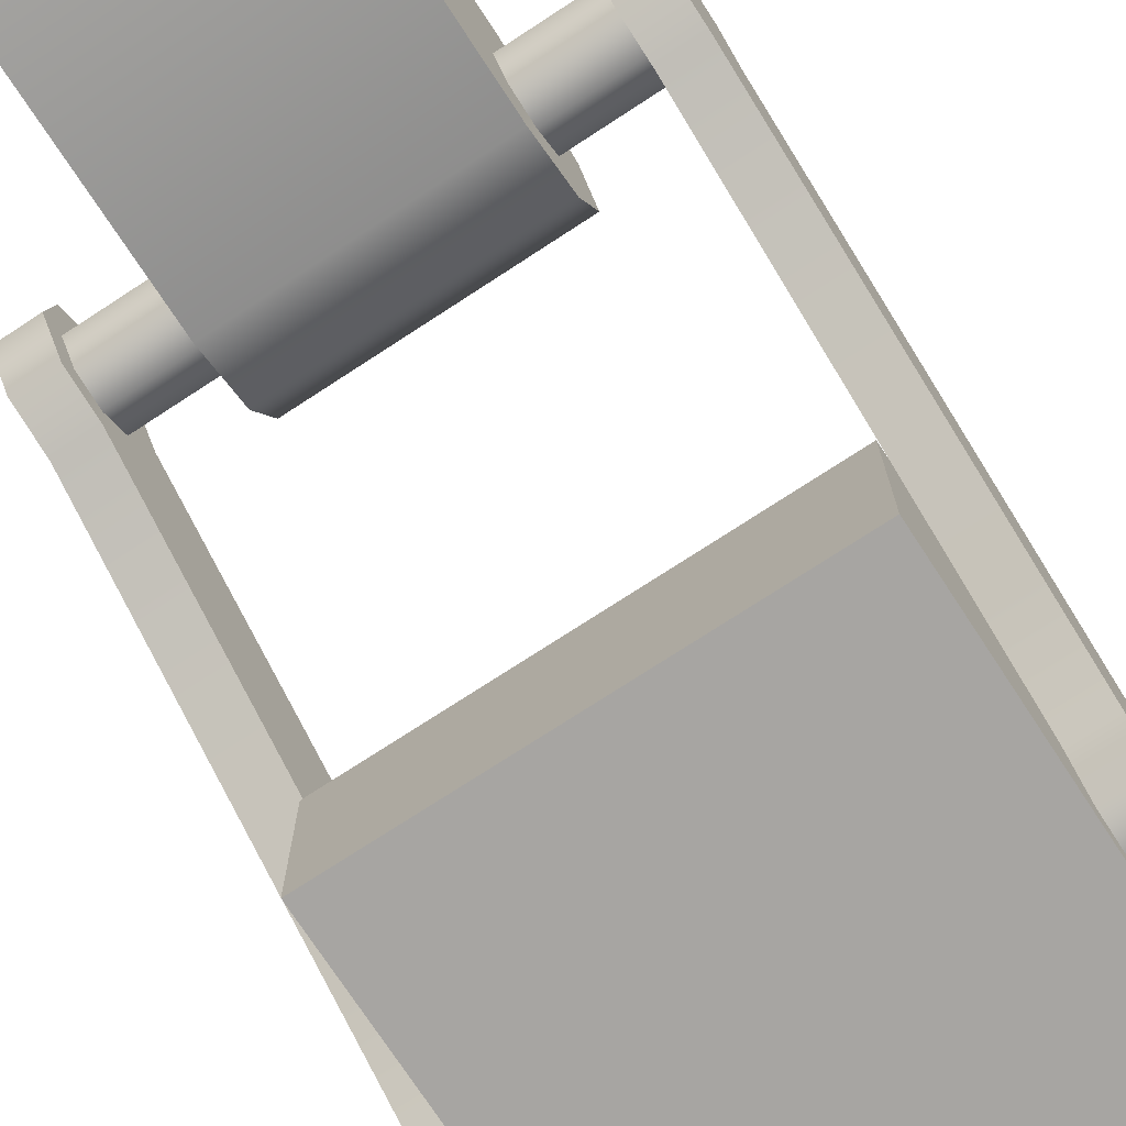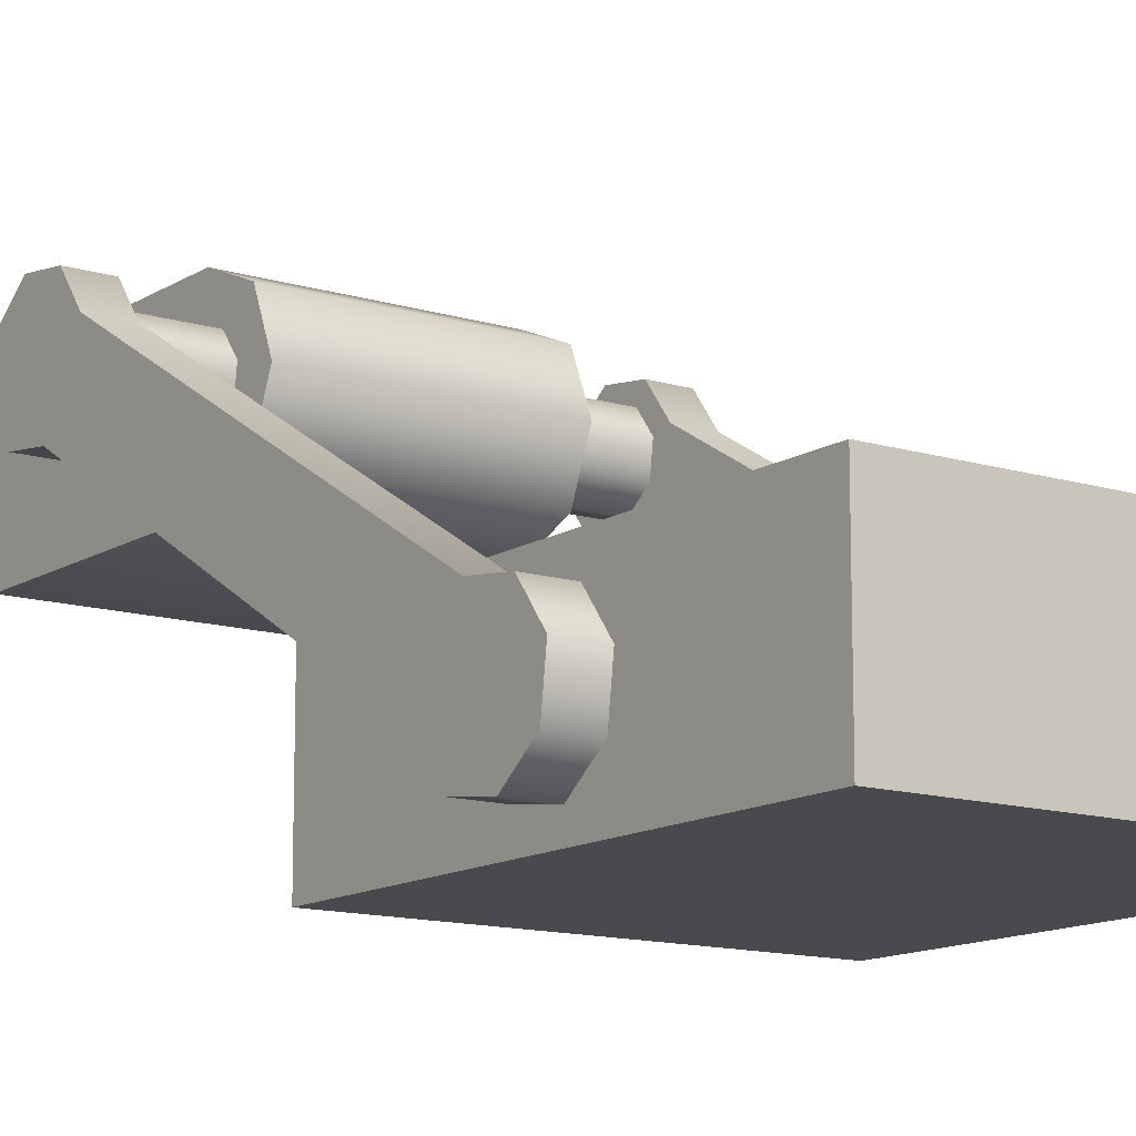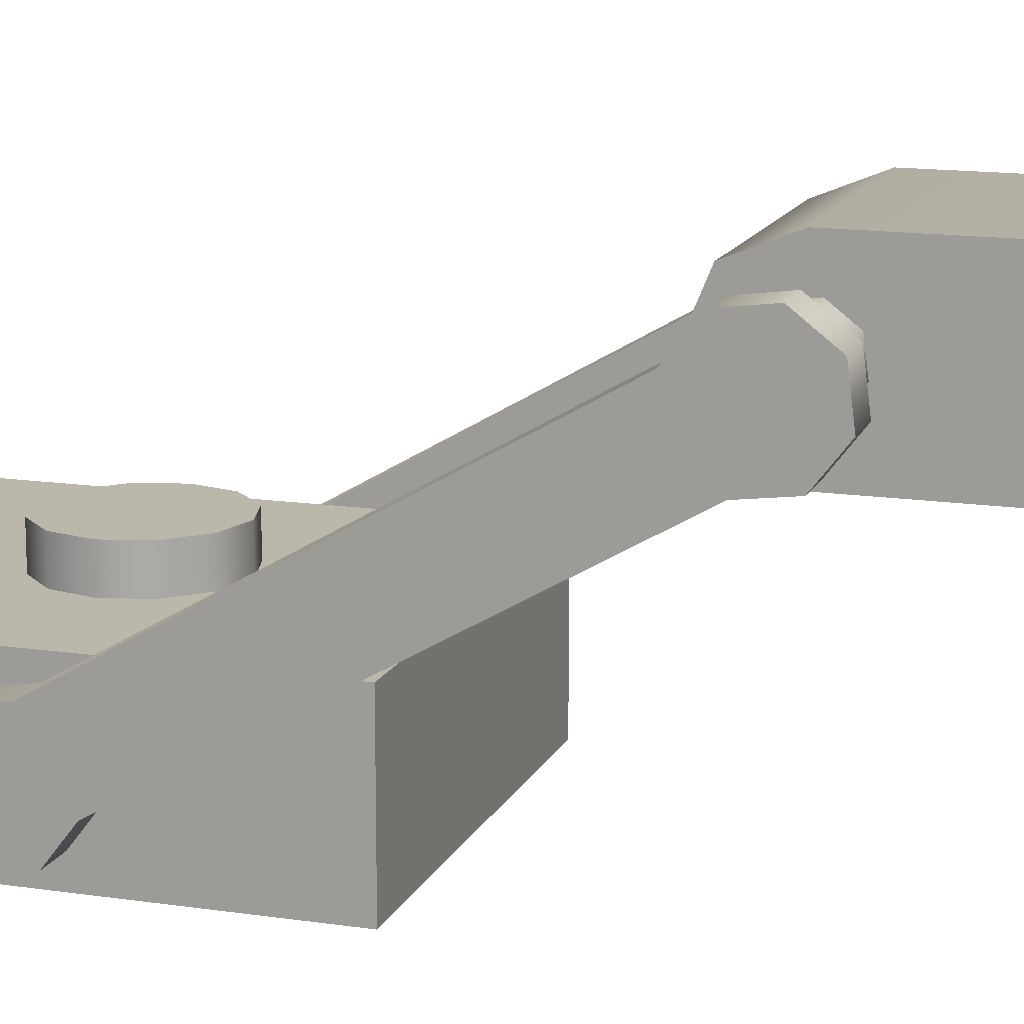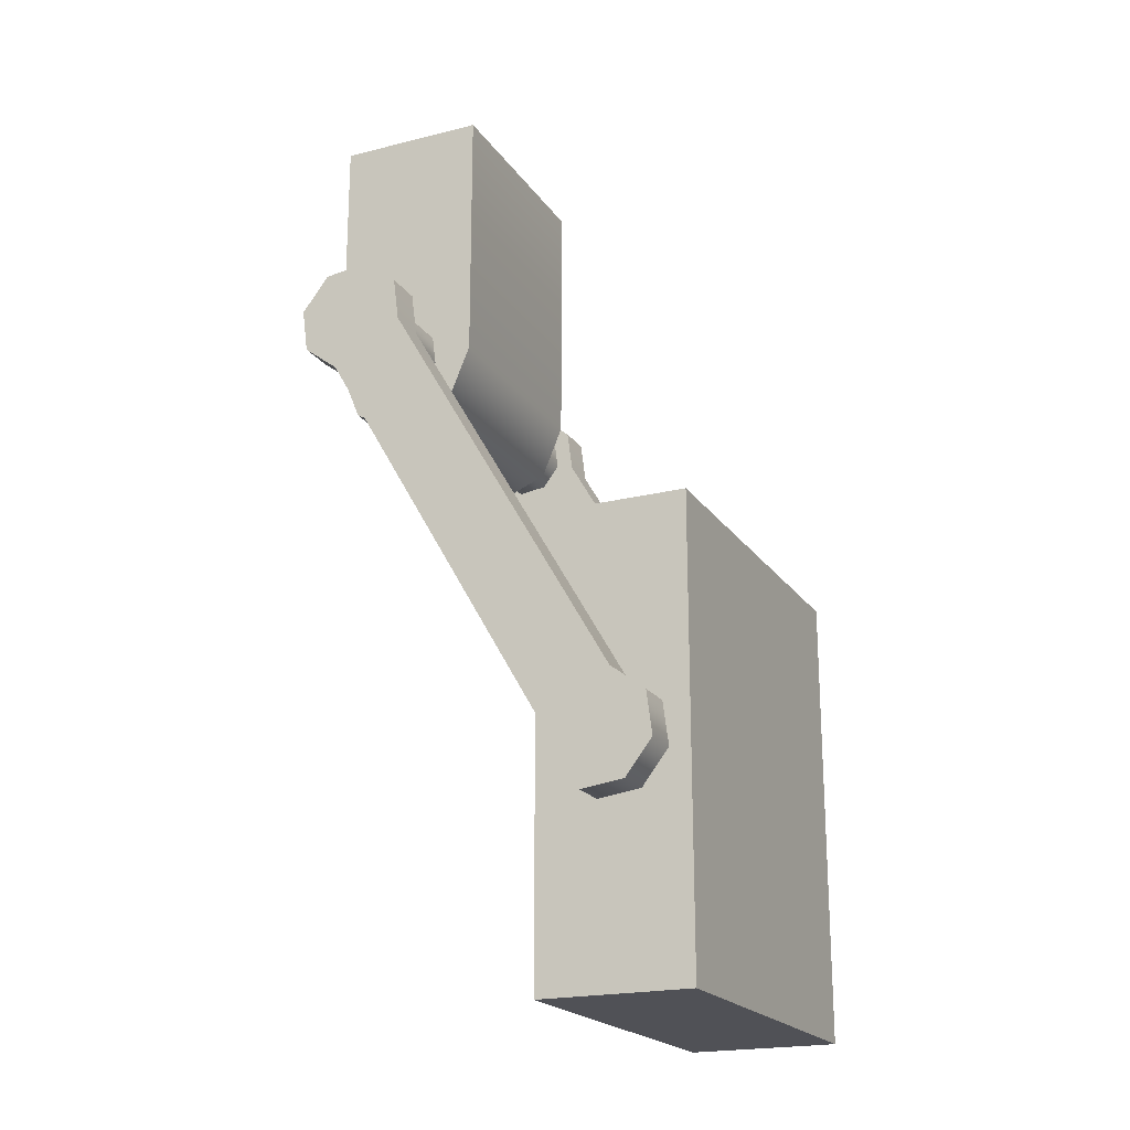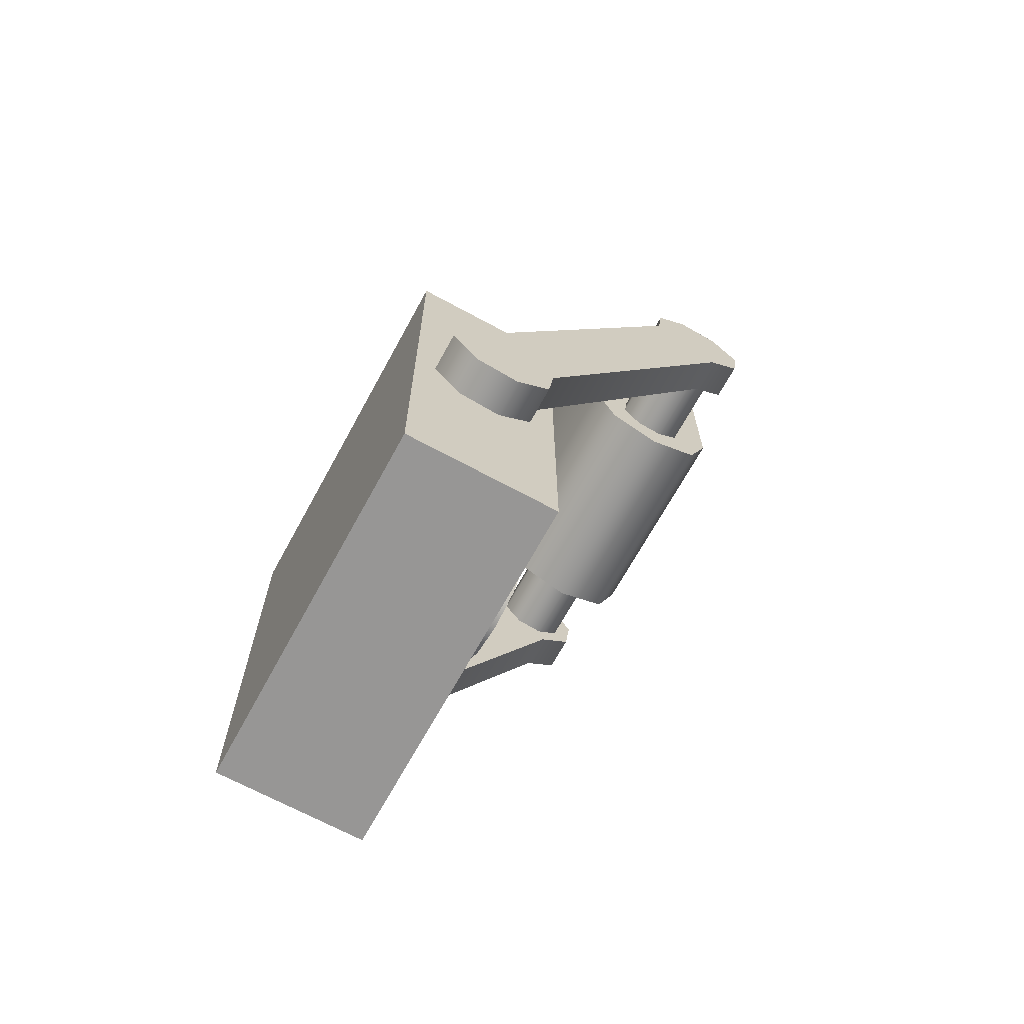
<metadata>
{"format":"obj","ext":"obj","renderer":"f3d","projection":"perspective","resolution":1024,"background":"white","views":[{"elev":-73.9,"azim":33.2,"up":"+Y"},{"elev":-12.9,"azim":144.6,"up":"+Y"},{"elev":14.4,"azim":-71.9,"up":"+Y"},{"elev":-20.4,"azim":-65.4,"up":"+Z"},{"elev":-67.9,"azim":61.4,"up":"+Z"}]}
</metadata>
<code>
o 1
v -0.0625 -0.1125 -0.2766
v -0.0625 -0.1125 -0.1266
v -0.0625 -0.0625 -0.2766
v -0.0625 -0.0625 -0.1266
v 0.0625 -0.1125 -0.2766
v 0.0625 -0.1125 -0.1266
v 0.0625 -0.0625 -0.2766
v 0.0625 -0.0625 -0.1266
v 0.025 -0.05 -0.2016
v 0.02165 -0.05 -0.1891
v 0.0125 -0.05 -0.1799
v 4.494e-18 -0.05 -0.1766
v -0.0125 -0.05 -0.1799
v -0.02165 -0.05 -0.1891
v -0.025 -0.05 -0.2016
v -0.02165 -0.05 -0.2141
v -0.0125 -0.05 -0.2232
v -2.352e-18 -0.05 -0.2266
v 0.0125 -0.05 -0.2232
v 0.02165 -0.05 -0.2141
v 0.025 -0.0625 -0.2016
v 0.02165 -0.0625 -0.1891
v 0.0125 -0.0625 -0.1799
v 4.494e-18 -0.0625 -0.1766
v -0.0125 -0.0625 -0.1799
v -0.02165 -0.0625 -0.1891
v -0.025 -0.0625 -0.2016
v -0.02165 -0.0625 -0.2141
v -0.0125 -0.0625 -0.2232
v -2.352e-18 -0.0625 -0.2266
v 0.0125 -0.0625 -0.2232
v 0.02165 -0.0625 -0.2141
g 1_1_auv
f 2 4 3 1
f 5 7 8 6
f 9 20 19 18 17 16 15 14 13 12 11 10
f 1 5 6 2
f 4 8 7 3
f 9 21 32 20
f 10 22 21 9
f 11 23 22 10
f 12 24 23 11
f 13 25 24 12
f 14 26 25 13
f 15 27 26 14
f 16 28 27 15
f 17 29 28 16
f 18 30 29 17
f 19 31 30 18
f 20 32 31 19
f 2 6 8 4
f 3 7 5 1
o 1
v -0.075 0.01624 -0.05937
v -0.075 0.01811 -0.04515
v -0.075 0.009375 -0.03376
v -0.075 -0.004853 -0.03189
v -0.075 -0.01624 -0.04063
v -0.075 -0.01811 -0.05485
v -0.075 0.004853 -0.06811
v -0.0625 0.01624 -0.05937
v -0.0625 0.01811 -0.04515
v -0.0625 0.009375 -0.03376
v -0.0625 -0.004853 -0.03189
v -0.0625 -0.01624 -0.04063
v -0.0625 -0.01811 -0.05485
v -0.0625 0.004853 -0.06811
v -0.075 -0.07126 -0.2109
v -0.075 -0.06939 -0.1967
v -0.075 -0.09235 -0.1834
v -0.075 -0.1037 -0.1922
v -0.075 -0.1056 -0.2064
v -0.075 -0.09688 -0.2178
v -0.075 -0.08265 -0.2197
v -0.0625 -0.07126 -0.2109
v -0.0625 -0.06939 -0.1967
v -0.0625 -0.09235 -0.1834
v -0.0625 -0.1037 -0.1922
v -0.0625 -0.1056 -0.2064
v -0.0625 -0.09688 -0.2178
v -0.0625 -0.08265 -0.2197
v -0.075 0 -0.05
v -0.0625 -3.469e-18 -0.05
v -0.075 -0.0875 -0.2016
v -0.0625 -0.0875 -0.2016
v 0.075 0.01624 -0.05937
v 0.075 0.01811 -0.04515
v 0.075 0.009375 -0.03376
v 0.075 -0.004853 -0.03189
v 0.075 -0.01624 -0.04063
v 0.075 -0.01811 -0.05485
v 0.075 0.004853 -0.06811
v 0.0625 0.01624 -0.05937
v 0.0625 0.01811 -0.04515
v 0.0625 0.009375 -0.03376
v 0.0625 -0.004853 -0.03189
v 0.0625 -0.01624 -0.04063
v 0.0625 -0.01811 -0.05485
v 0.0625 0.004853 -0.06811
v 0.075 -0.07126 -0.2109
v 0.075 -0.06939 -0.1967
v 0.075 -0.09235 -0.1834
v 0.075 -0.1037 -0.1922
v 0.075 -0.1056 -0.2064
v 0.075 -0.09688 -0.2178
v 0.075 -0.08265 -0.2197
v 0.0625 -0.07126 -0.2109
v 0.0625 -0.06939 -0.1967
v 0.0625 -0.09235 -0.1834
v 0.0625 -0.1037 -0.1922
v 0.0625 -0.1056 -0.2064
v 0.0625 -0.09688 -0.2178
v 0.0625 -0.08265 -0.2197
v 0.075 0 -0.05
v 0.0625 -3.469e-18 -0.05
v 0.075 -0.0875 -0.2016
v 0.0625 -0.0875 -0.2016
v -0.0375 0.01083 -0.05625
v -0.0375 0.01207 -0.04676
v -0.0375 0.00625 -0.03917
v -0.0375 -0.003235 -0.03793
v -0.0375 -0.01083 -0.04375
v -0.0375 -0.01207 -0.05324
v -0.0375 -0.00625 -0.06083
v -0.0375 0.003235 -0.06207
v -0.0625 0.01083 -0.05625
v -0.0625 0.01207 -0.04676
v -0.0625 0.00625 -0.03917
v -0.0625 -0.003235 -0.03793
v -0.0625 -0.01083 -0.04375
v -0.0625 -0.01207 -0.05324
v -0.0625 -0.00625 -0.06083
v -0.0625 0.003235 -0.06207
v 0.0375 0.01083 -0.05625
v 0.0375 0.01207 -0.04676
v 0.0375 0.00625 -0.03917
v 0.0375 -0.003235 -0.03793
v 0.0375 -0.01083 -0.04375
v 0.0375 -0.01207 -0.05324
v 0.0375 -0.00625 -0.06083
v 0.0375 0.003235 -0.06207
v 0.0625 0.01083 -0.05625
v 0.0625 0.01207 -0.04676
v 0.0625 0.00625 -0.03917
v 0.0625 -0.003235 -0.03793
v 0.0625 -0.01083 -0.04375
v 0.0625 -0.01207 -0.05324
v 0.0625 -0.00625 -0.06083
v 0.0625 0.003235 -0.06207
g 1_1_auv
f 33 61 34
f 34 61 35
f 35 61 36
f 36 61 37
f 37 61 38
f 39 61 33
f 40 62 46
f 41 62 40
f 42 62 41
f 43 62 42
f 44 62 43
f 45 62 44
f 47 63 48
f 48 63 49 38 61 39
f 49 63 50
f 50 63 51
f 51 63 52
f 52 63 53
f 53 63 47
f 54 64 60
f 55 64 54
f 56 64 55 46 62 45
f 57 64 56
f 58 64 57
f 59 64 58
f 60 64 59
f 65 93 71
f 66 93 65
f 67 93 66
f 68 93 67
f 69 93 68
f 70 93 69
f 71 93 70 81 95 80
f 72 94 73
f 73 94 74
f 74 94 75
f 75 94 76
f 76 94 77
f 77 94 78 87 96 88
f 78 94 72
f 79 95 85
f 80 95 79
f 82 95 81
f 83 95 82
f 84 95 83
f 85 95 84
f 86 96 87
f 88 96 89
f 89 96 90
f 90 96 91
f 91 96 92
f 92 96 86
f 97 105 106 98
f 98 106 107 99
f 99 107 108 100
f 100 108 109 101
f 101 109 110 102
f 102 110 111 103
f 103 111 112 104
f 104 112 105 97
f 113 121 128 120
f 114 122 121 113
f 115 123 122 114
f 116 124 123 115
f 117 125 124 116
f 118 126 125 117
f 119 127 126 118
f 120 128 127 119
f 33 40 46 39
f 34 41 40 33
f 35 42 41 34
f 36 43 42 35
f 37 44 43 36
f 38 45 44 37
f 38 49 56 45
f 46 55 48 39
f 47 54 60 53
f 48 55 54 47
f 50 57 56 49
f 51 58 57 50
f 52 59 58 51
f 53 60 59 52
f 65 72 73 66
f 66 73 74 67
f 67 74 75 68
f 68 75 76 69
f 69 76 77 70
f 71 78 72 65
f 71 80 87 78
f 77 88 81 70
f 79 86 87 80
f 81 88 89 82
f 82 89 90 83
f 83 90 91 84
f 84 91 92 85
f 85 92 86 79
o 1
v -0.0375 -0.025 0.0375
v -0.0375 0.025 0.0375
v 0.0375 -0.025 0.0375
v 0.0375 0.025 0.0375
v -0.0375 0.025 -0.05
v -0.0375 -0.025 -0.05
v -0.0375 -0.01768 -0.06768
v -0.0375 -1.041e-18 -0.075
v -0.0375 0.01768 -0.06768
v 0.0375 0.025 -0.05
v 0.0375 -0.025 -0.05
v 0.0375 -0.01768 -0.06768
v 0.0375 -7.164e-18 -0.075
v 0.0375 0.01768 -0.06768
g 1_1_auv
f 129 131 132 130
f 129 130 133 134
f 133 137 136 135 134
f 139 138 132 131
f 139 140 141 142 138
f 130 132 138 133
f 134 135 140 139
f 134 139 131 129
f 136 141 140 135
f 137 142 141 136
f 138 142 137 133

</code>
